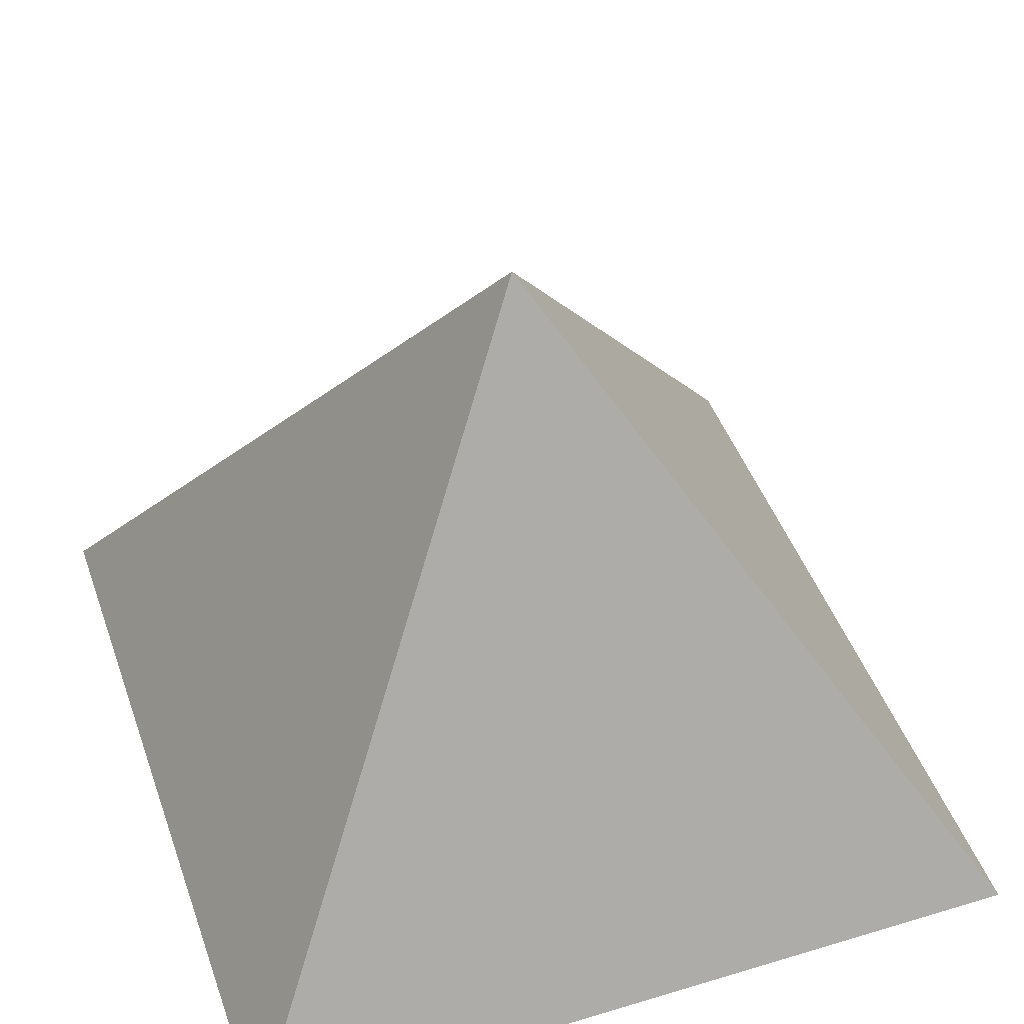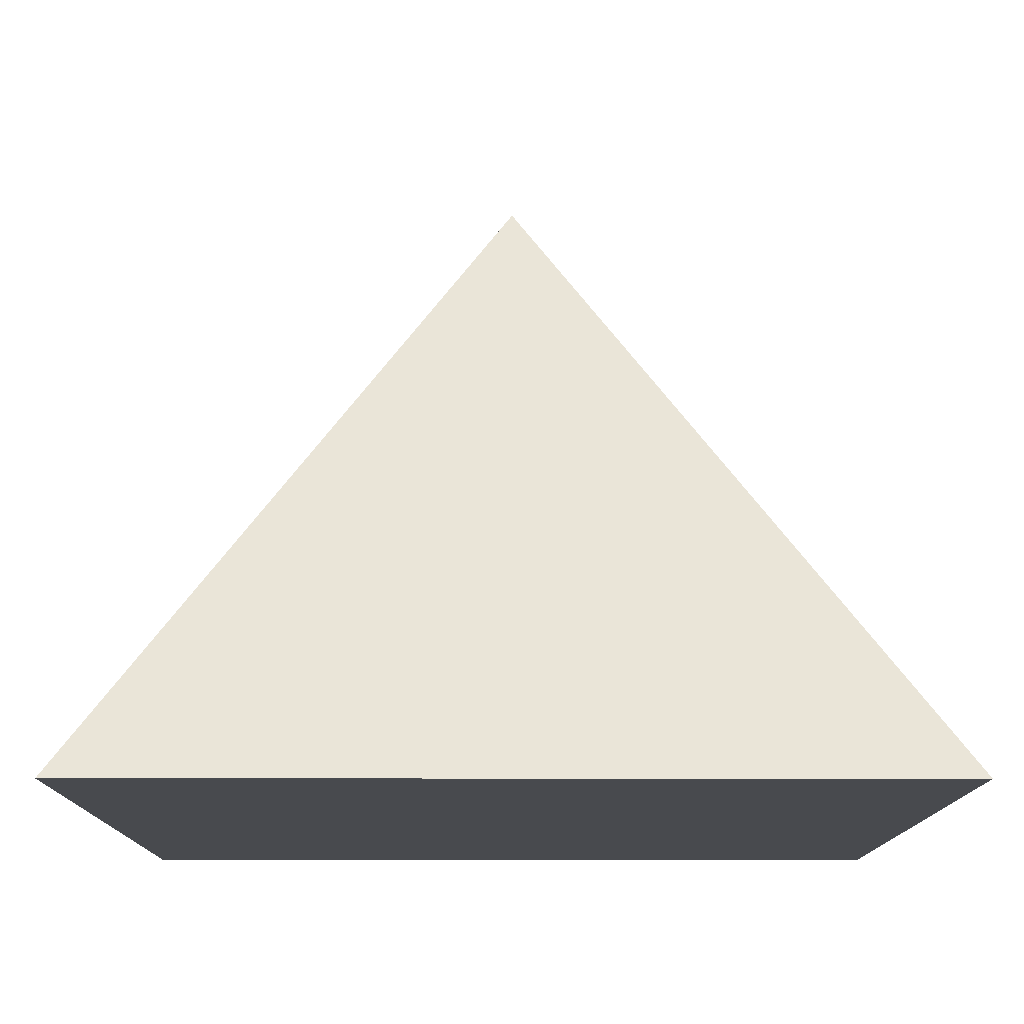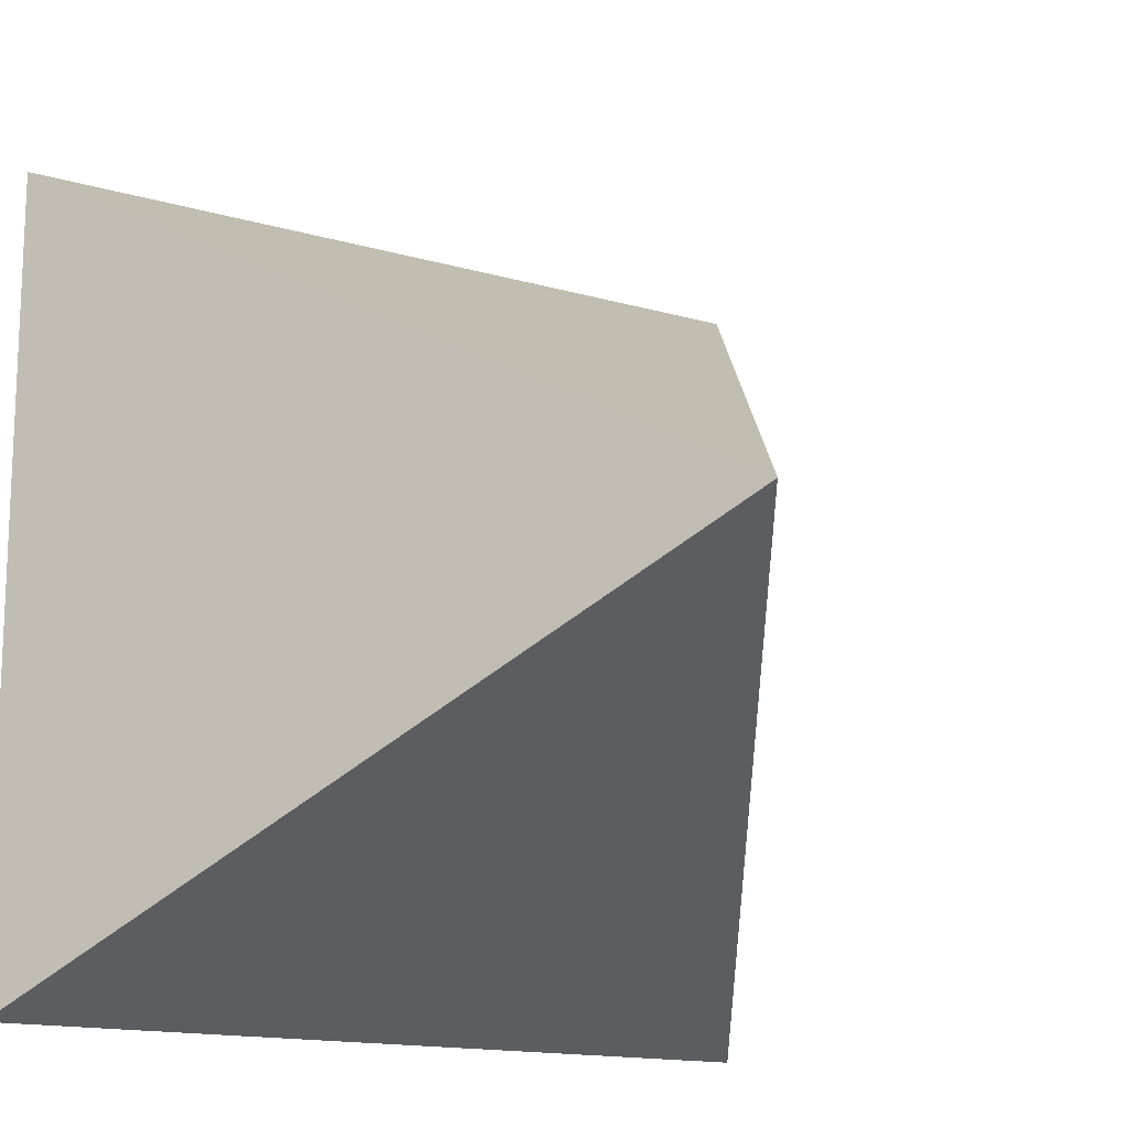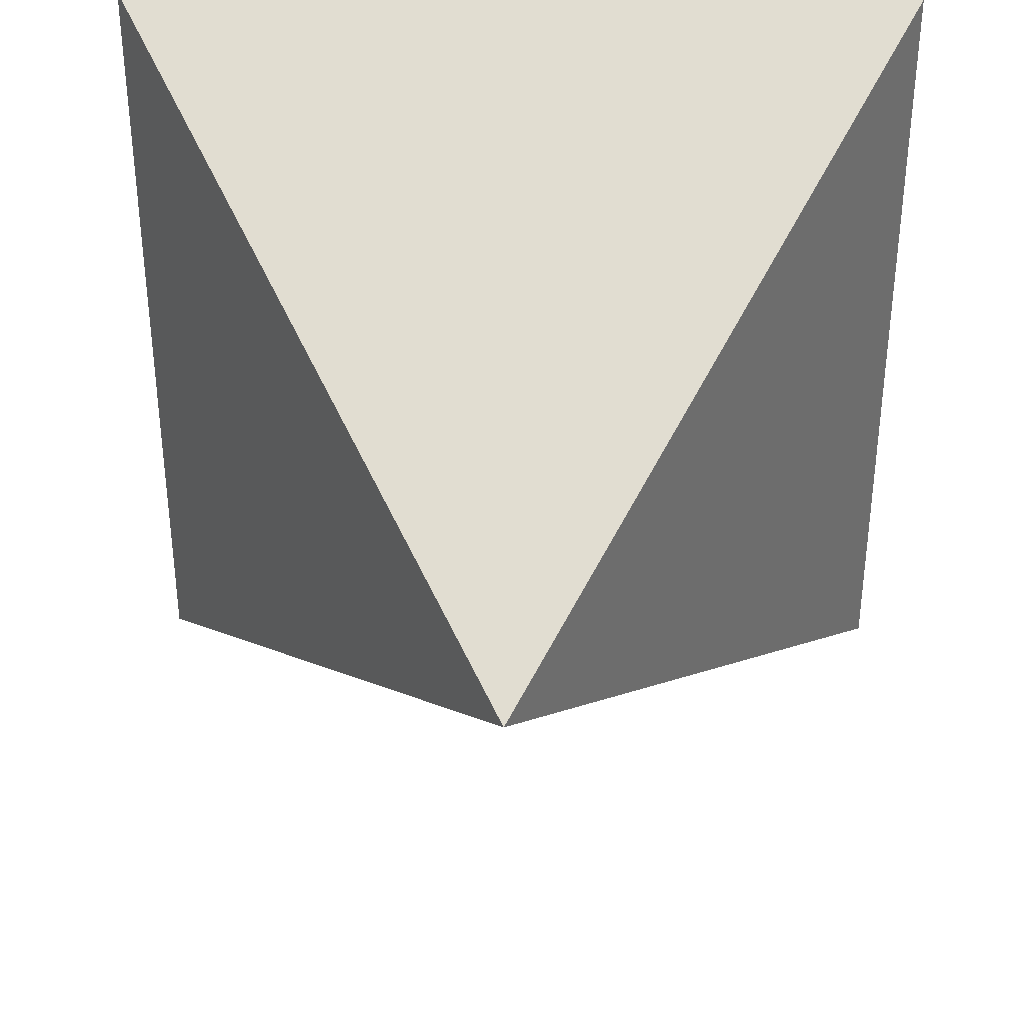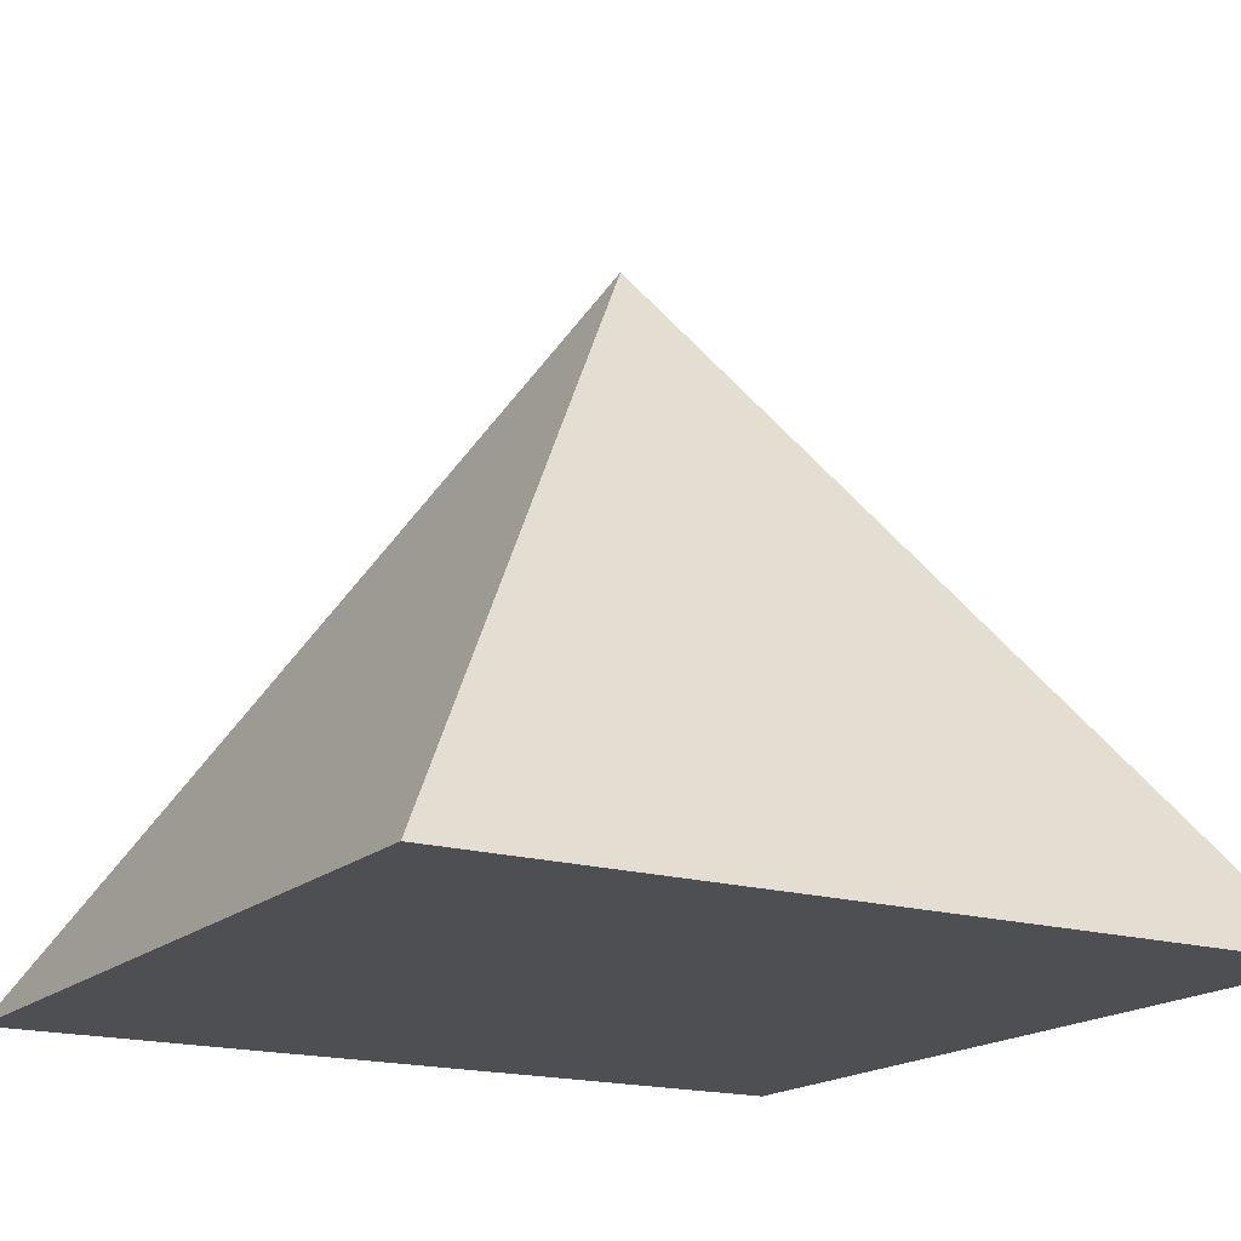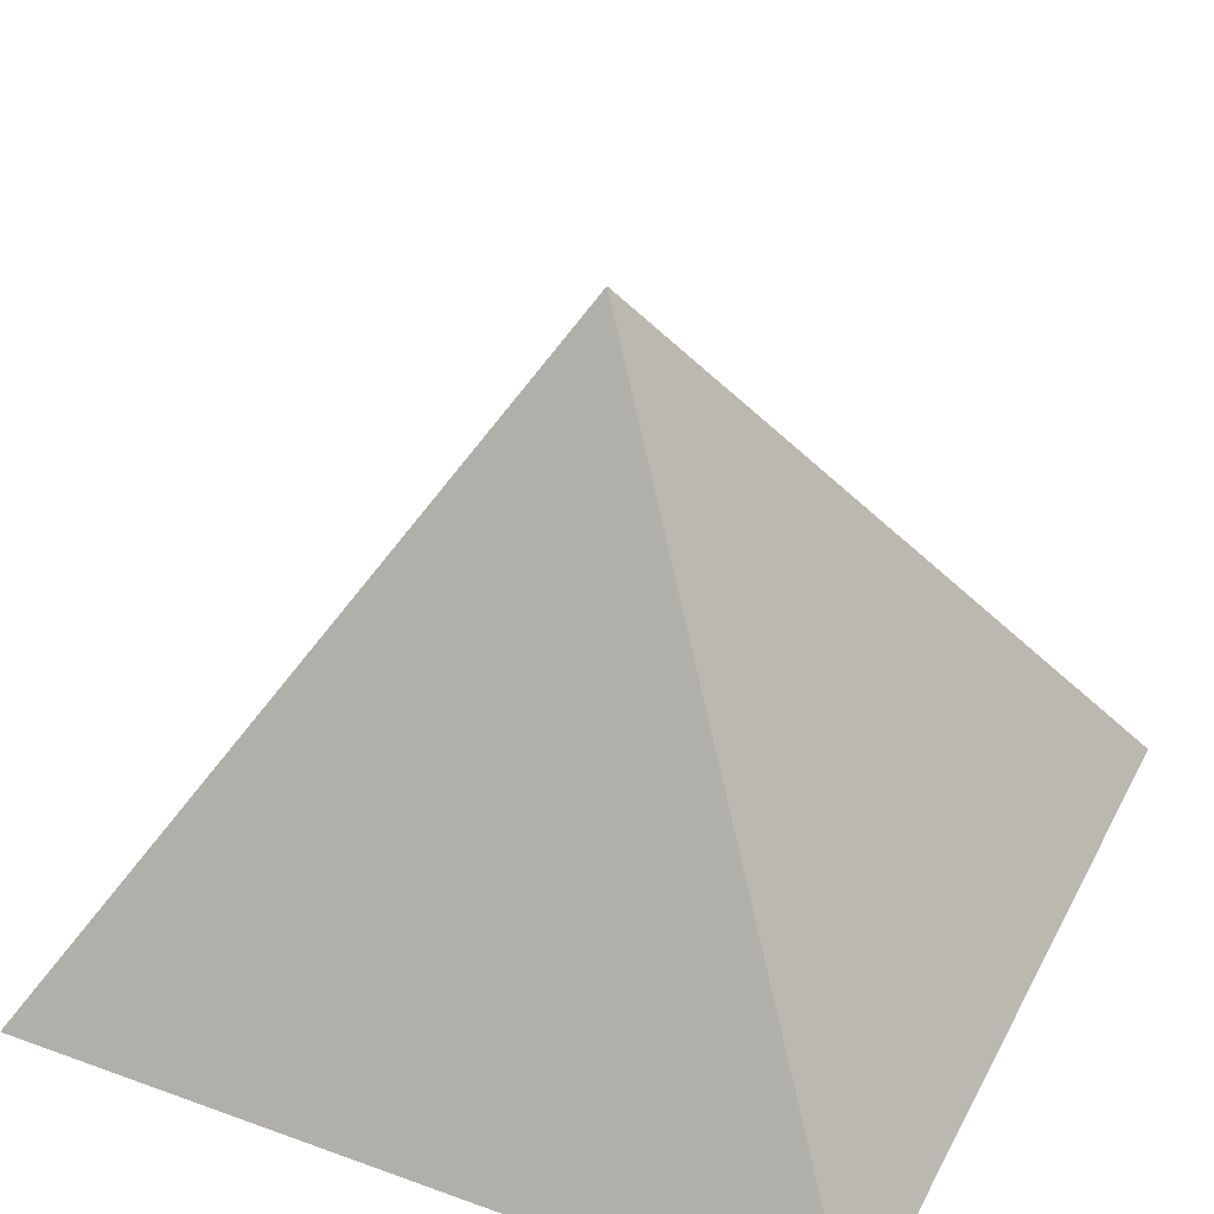
<metadata>
{"format":"obj","ext":"obj","renderer":"f3d","projection":"perspective","resolution":1024,"background":"white","views":[{"elev":45.7,"azim":-19.1,"up":"+Y"},{"elev":-12.9,"azim":179.7,"up":"+Y"},{"elev":-14.8,"azim":147.7,"up":"+Z"},{"elev":36.5,"azim":-178.7,"up":"+Z"},{"elev":-17.5,"azim":-30.7,"up":"+Y"},{"elev":36.9,"azim":-155.0,"up":"+Y"}]}
</metadata>
<code>
g Pyramid
v -0.5  0  0.5
v -0.5  0 -0.5
v  0.5  0 -0.5
v  0.5  0  0.5
v -0.5  0  0.5
v -0.5  0 -0.5
v  0  0.8  0
v -0.5  0 -0.5
v  0.5  0 -0.5
v  0  0.8  0
v  0.5  0 -0.5
v  0.5  0  0.5
v  0  0.8  0
v  0.5  0  0.5
v -0.5  0  0.5
v  0  0.8  0
f 1 2 3
f 1 3 4
f 5 7 6
f 8 10 9
f 11 13 12
f 14 16 15

</code>
